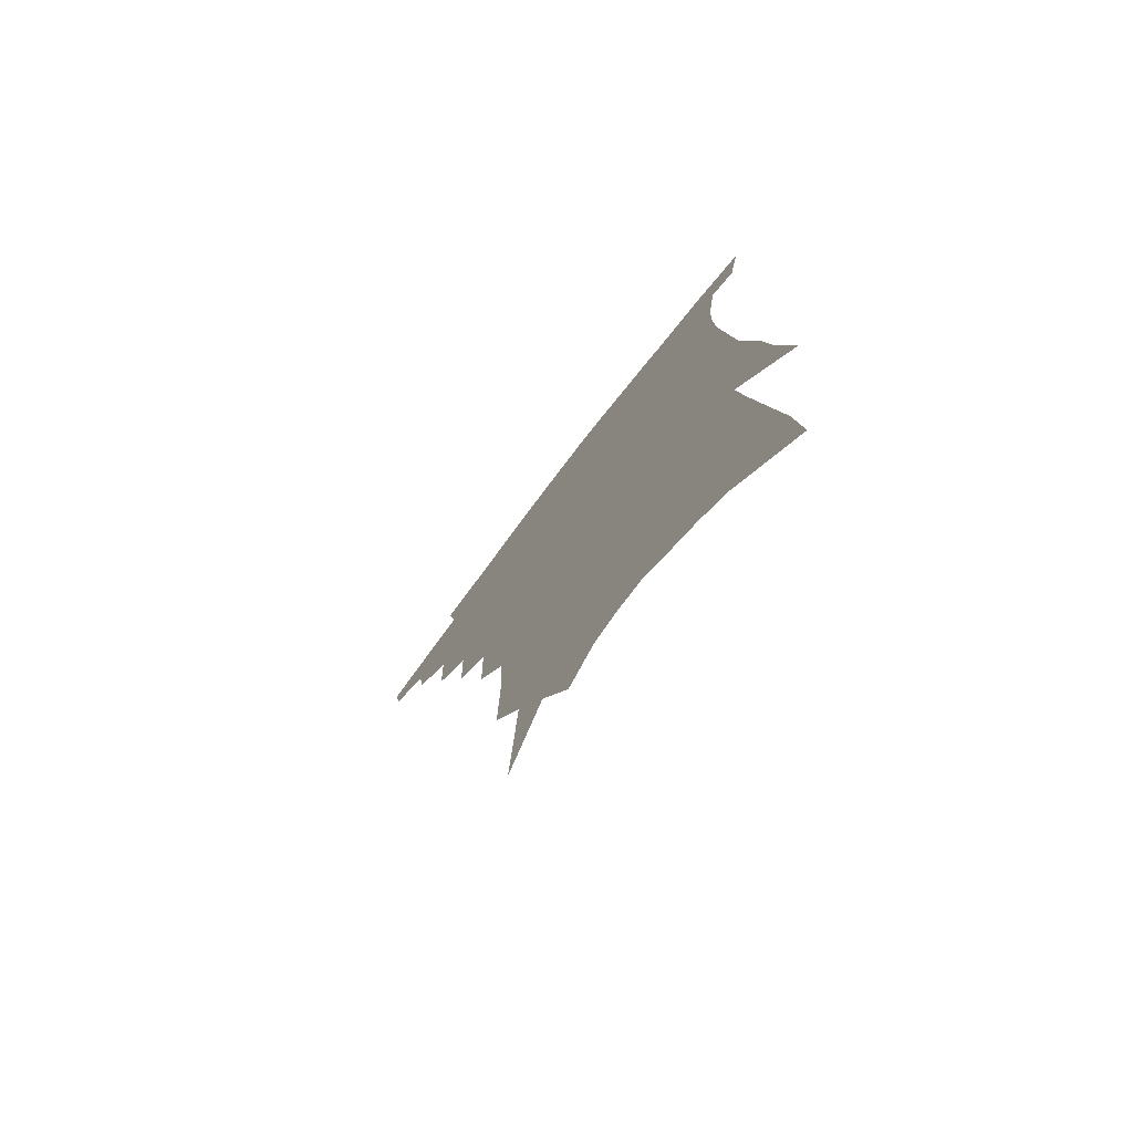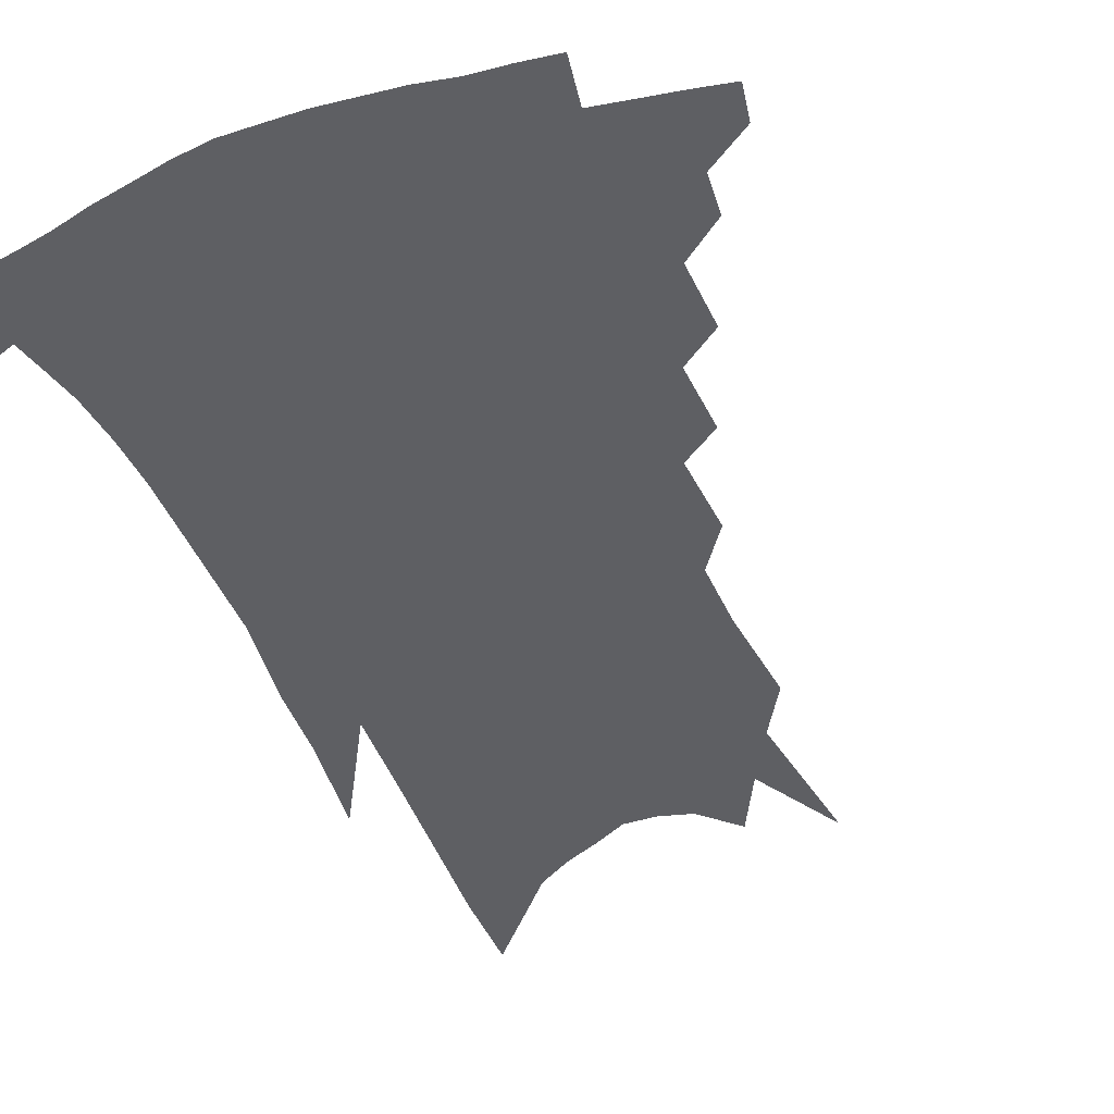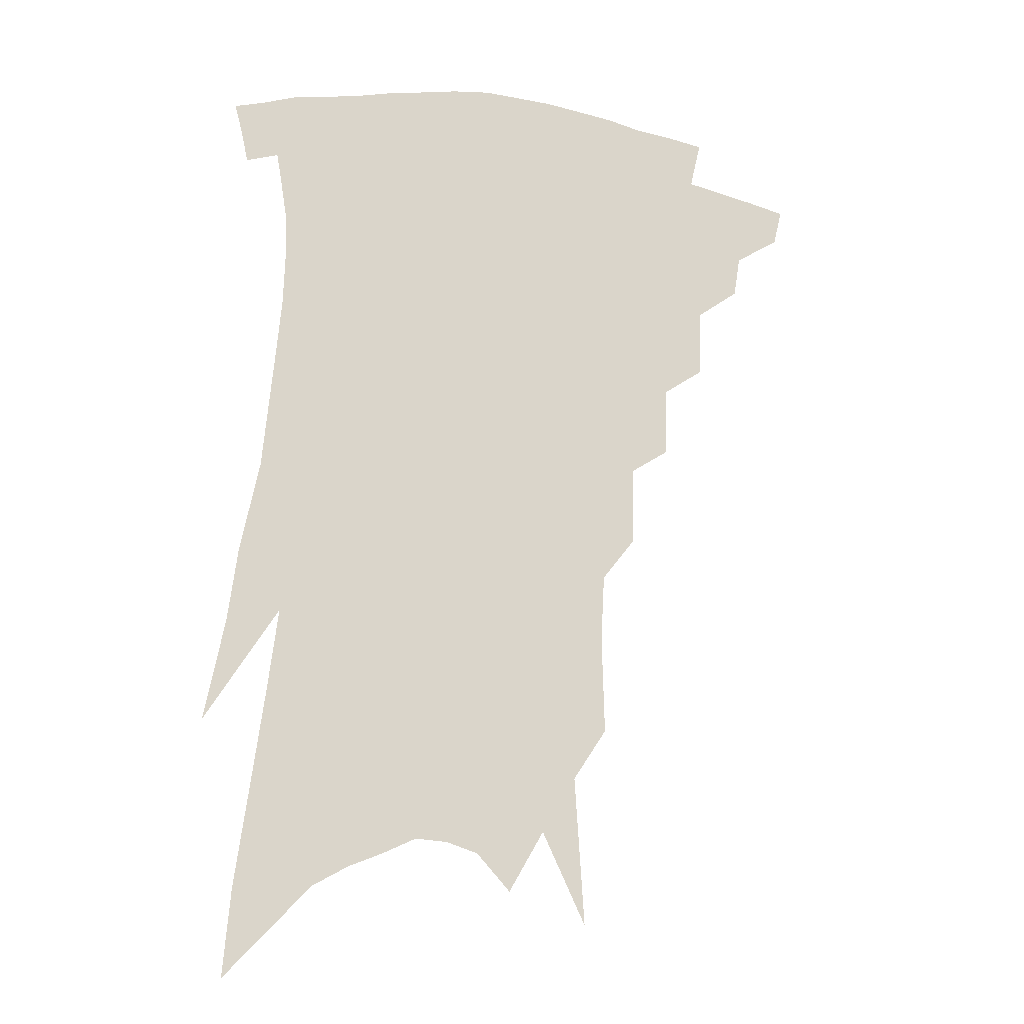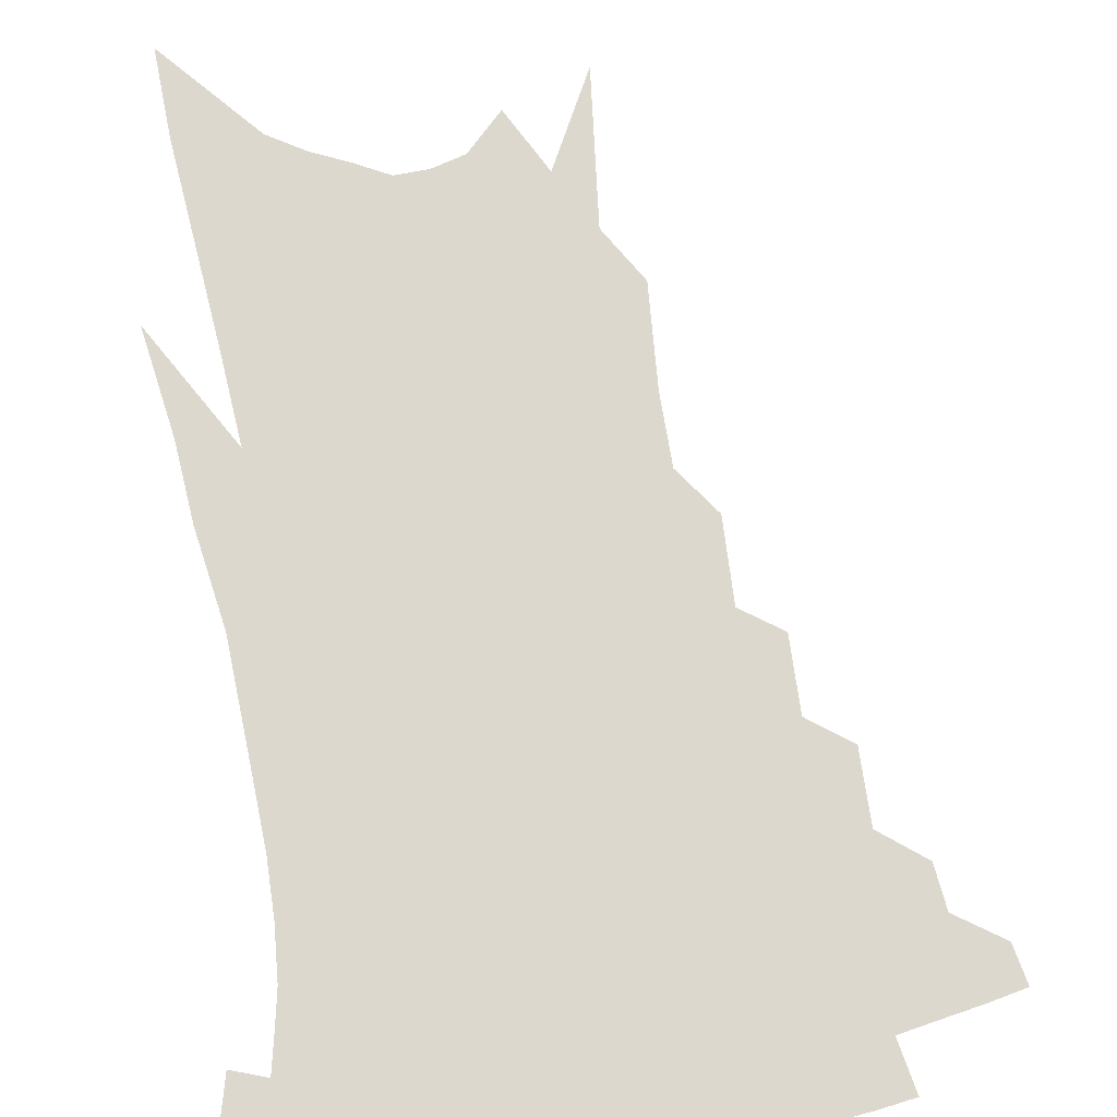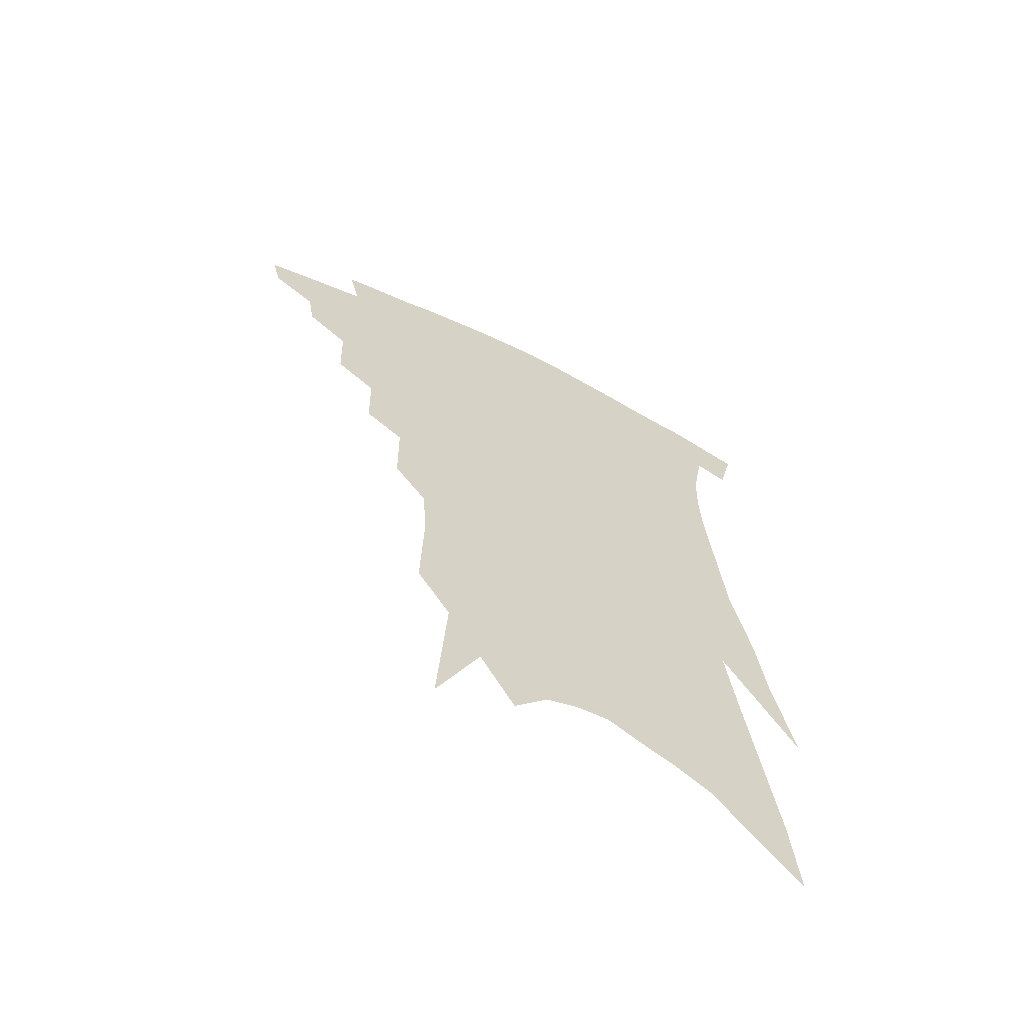
<metadata>
{"format":"obj","ext":"obj","renderer":"f3d","projection":"perspective","resolution":1024,"background":"white","views":[{"elev":-75.6,"azim":52.4,"up":"+Y"},{"elev":-41.9,"azim":-154.7,"up":"+Z"},{"elev":-16.8,"azim":165.6,"up":"+Y"},{"elev":72.3,"azim":173.5,"up":"+Z"},{"elev":-64.5,"azim":-27.1,"up":"+Y"}]}
</metadata>
<code>
v 486.7 330.1 0
v 483.9 341.7 0
v 502.9 307.9 0
v 500.9 321.2 0
v 498.4 333 0
v 495.3 344.6 0
v 517.1 276.1 0
v 516.5 298.1 0
v 514.5 312.2 0
v 512.3 324.3 0
v 509.7 335.6 0
v 507.2 347.2 0
v 530.6 244.7 0
v 530.1 267.3 0
v 528.3 284 0
v 527.5 303 0
v 525.7 315.6 0
v 523.4 326.8 0
v 521.2 338.2 0
v 518.6 349.8 0
v 515 365.2 0
v 543.4 211.1 0
v 543.1 236.7 0
v 541 253.5 0
v 541.5 277.5 0
v 539.8 291.6 0
v 538.3 305.2 0
v 536.5 317.8 0
v 534.6 329.3 0
v 532.6 340.4 0
v 529.9 352 0
v 526.6 367.3 0
v 554.4 143.9 0
v 555.3 175.5 0
v 554.1 197.3 0
v 554 223.9 0
v 553.4 246.4 0
v 552.9 266.9 0
v 552.2 283.6 0
v 550.9 296.9 0
v 549.2 308.3 0
v 547.4 319.7 0
v 545.6 330.9 0
v 543.9 342.6 0
v 541.3 355.2 0
v 538.4 368.9 0
v 562.2 79.1 0
v 565.3 127.3 0
v 565.8 159.8 0
v 565.6 187.6 0
v 564.9 211.9 0
v 563.6 230.5 0
v 563.4 253.8 0
v 563 272.1 0
v 562.2 286.8 0
v 561.1 299 0
v 560.4 311.4 0
v 558.9 322.2 0
v 557 333.1 0
v 555.6 344.4 0
v 553 357.1 0
v 549.9 371.8 0
v 576.3 109.1 0
v 576 139.2 0
v 576.5 175.1 0
v 575.5 197.2 0
v 574.5 218.9 0
v 573.7 239.7 0
v 573 258.1 0
v 573 277.5 0
v 571.8 288.1 0
v 571.5 301.6 0
v 570.8 313.3 0
v 570 324.1 0
v 569.8 335 0
v 566.9 346.3 0
v 564.9 358 0
v 561.5 373.6 0
v 587.6 89.31 0
v 587.4 123.7 0
v 586.7 152.6 0
v 586 179.9 0
v 585 205.4 0
v 584 225.2 0
v 583.4 247.2 0
v 582.7 262.9 0
v 582.4 279.5 0
v 581.8 291 0
v 581.8 304.3 0
v 581 314.6 0
v 580.2 324.7 0
v 579.9 336.1 0
v 577.9 347.5 0
v 576.3 358.7 0
v 572.9 375.4 0
v 598.4 101.3 0
v 597.4 129.8 0
v 596.4 158.6 0
v 595.3 183.4 0
v 594.2 206.2 0
v 593.2 227.4 0
v 592.5 246.6 0
v 592.1 266.2 0
v 591.7 280.1 0
v 591.5 292.6 0
v 591.5 305.7 0
v 590.9 315.4 0
v 590.7 326.1 0
v 590.5 337 0
v 588.8 348.7 0
v 587.2 360.6 0
v 584.6 376.2 0
v 608.7 104.7 0
v 607.3 133.8 0
v 606 159.4 0
v 604.6 186.8 0
v 603.4 210.3 0
v 602.4 230.1 0
v 601.7 251.2 0
v 601.3 266.1 0
v 601 279.4 0
v 601 294 0
v 601.1 306.1 0
v 601.3 316.9 0
v 600.9 327.1 0
v 600.7 337.6 0
v 599.7 349.3 0
v 598.7 361.4 0
v 596.1 377 0
v 619 105.4 0
v 617.1 135.9 0
v 615.5 160.8 0
v 613.8 188.9 0
v 612.6 210.4 0
v 611.5 231.4 0
v 610.7 251.1 0
v 610.4 265.9 0
v 610.3 281.4 0
v 610.3 294.6 0
v 610.7 305.6 0
v 611.1 317.6 0
v 611.4 328 0
v 611 338.5 0
v 610.5 349.5 0
v 610.7 360.6 0
v 608.2 375.9 0
v 630 100.3 0
v 627.3 133.4 0
v 625.2 161 0
v 623 189.6 0
v 621.7 211 0
v 620.7 230.6 0
v 619.8 249.6 0
v 619.7 264.3 0
v 619.5 279.7 0
v 619.7 292.9 0
v 620.2 305.2 0
v 620.8 316.8 0
v 621.6 328.1 0
v 622.3 338.1 0
v 622.5 348.3 0
v 623.1 358.5 0
v 620.5 373.8 0
v 641 95.76 0
v 638 129 0
v 635.1 159.1 0
v 632.7 186.4 0
v 631.2 208.4 0
v 630.2 227.3 0
v 629.5 244.9 0
v 628.9 262 0
v 628.5 279.2 0
v 628.8 291.6 0
v 629.5 305.8 0
v 630.4 316.9 0
v 631.4 327.6 0
v 632.4 337.5 0
v 633.5 347.5 0
v 633.6 357.9 0
v 632.1 372 0
v 652.5 89.26 0
v 649.6 119.9 0
v 645.8 152.7 0
v 643.1 180 0
v 641.3 202.6 0
v 640.2 222 0
v 639.3 240.2 0
v 638.5 257.8 0
v 637.6 276.7 0
v 637.8 291.2 0
v 638.5 303.4 0
v 639.7 316.5 0
v 640.9 326.8 0
v 642.4 336.9 0
v 643.8 346.6 0
v 644 357.1 0
v 643.8 369.3 0
v 666.1 74.9 0
v 662.9 105.7 0
v 658.2 140.5 0
v 655.5 167.1 0
v 652.9 192.3 0
v 651.1 213.7 0
v 649.4 234.3 0
v 648.2 253.7 0
v 647.2 271.8 0
v 646.9 288 0
v 647.2 304 0
v 648.7 314.4 0
v 650.2 325.7 0
v 651.7 335.6 0
v 653.6 345.6 0
v 653.9 356.8 0
v 654.6 367.6 0
v 680.2 59.9 0
v 677.9 87.62 0
v 673.3 121.3 0
v 669.1 151.8 0
v 665.7 178.9 0
v 663.1 202.8 0
v 660.6 225.2 0
v 659.6 243.8 0
v 657.9 263.7 0
v 656.7 282.2 0
v 656.1 299.3 0
v 657.7 311 0
v 659 324.3 0
v 660.8 334.6 0
v 662.5 344.4 0
v 663.9 355.1 0
v 664.8 366.3 0
v 689.6 141.3 0
v 683 174.4 0
v 679.8 198.8 0
v 673.6 228.7 0
v 671.8 248.3 0
v 669.9 267.9 0
v 668.1 287.4 0
v 667.5 304.3 0
v 668 320.4 0
v 669.8 332 0
v 671.6 342.7 0
v 674.5 352.5 0
v 677.3 362.3 0
v 682.2 339.4 0
v 684.4 350 0
v 687 359.7 0
f 4 5 1
f 1 5 2
f 5 6 2
f 8 9 3
f 3 9 4
f 9 10 4
f 4 10 5
f 10 11 5
f 5 11 6
f 11 12 6
f 14 15 7
f 7 15 8
f 15 16 8
f 8 16 9
f 16 17 9
f 9 17 10
f 17 18 10
f 10 18 11
f 18 19 11
f 11 19 12
f 19 20 12
f 23 24 13
f 13 24 14
f 24 25 14
f 14 25 15
f 25 26 15
f 15 26 16
f 26 27 16
f 16 27 17
f 27 28 17
f 17 28 18
f 28 29 18
f 18 29 19
f 29 30 19
f 19 30 20
f 30 31 20
f 20 31 21
f 31 32 21
f 35 36 22
f 22 36 23
f 36 37 23
f 23 37 24
f 37 38 24
f 24 38 25
f 38 39 25
f 25 39 26
f 39 40 26
f 26 40 27
f 40 41 27
f 27 41 28
f 41 42 28
f 28 42 29
f 42 43 29
f 29 43 30
f 43 44 30
f 30 44 31
f 44 45 31
f 31 45 32
f 45 46 32
f 48 49 33
f 33 49 34
f 49 50 34
f 34 50 35
f 50 51 35
f 35 51 36
f 51 52 36
f 36 52 37
f 52 53 37
f 37 53 38
f 53 54 38
f 38 54 39
f 54 55 39
f 39 55 40
f 55 56 40
f 40 56 41
f 56 57 41
f 41 57 42
f 57 58 42
f 42 58 43
f 58 59 43
f 43 59 44
f 59 60 44
f 44 60 45
f 60 61 45
f 45 61 46
f 61 62 46
f 47 63 48
f 63 64 48
f 48 64 49
f 64 65 49
f 49 65 50
f 65 66 50
f 50 66 51
f 66 67 51
f 51 67 52
f 67 68 52
f 52 68 53
f 68 69 53
f 53 69 54
f 69 70 54
f 54 70 55
f 70 71 55
f 55 71 56
f 71 72 56
f 56 72 57
f 72 73 57
f 57 73 58
f 73 74 58
f 58 74 59
f 74 75 59
f 59 75 60
f 75 76 60
f 60 76 61
f 76 77 61
f 61 77 62
f 77 78 62
f 79 80 63
f 63 80 64
f 80 81 64
f 64 81 65
f 81 82 65
f 65 82 66
f 82 83 66
f 66 83 67
f 83 84 67
f 67 84 68
f 84 85 68
f 68 85 69
f 85 86 69
f 69 86 70
f 86 87 70
f 70 87 71
f 87 88 71
f 71 88 72
f 88 89 72
f 72 89 73
f 89 90 73
f 73 90 74
f 90 91 74
f 74 91 75
f 91 92 75
f 75 92 76
f 92 93 76
f 76 93 77
f 93 94 77
f 77 94 78
f 94 95 78
f 79 96 80
f 96 97 80
f 80 97 81
f 97 98 81
f 81 98 82
f 98 99 82
f 82 99 83
f 99 100 83
f 83 100 84
f 100 101 84
f 84 101 85
f 101 102 85
f 85 102 86
f 102 103 86
f 86 103 87
f 103 104 87
f 87 104 88
f 104 105 88
f 88 105 89
f 105 106 89
f 89 106 90
f 106 107 90
f 90 107 91
f 107 108 91
f 91 108 92
f 108 109 92
f 92 109 93
f 109 110 93
f 93 110 94
f 110 111 94
f 94 111 95
f 111 112 95
f 96 113 97
f 113 114 97
f 97 114 98
f 114 115 98
f 98 115 99
f 115 116 99
f 99 116 100
f 116 117 100
f 100 117 101
f 117 118 101
f 101 118 102
f 118 119 102
f 102 119 103
f 119 120 103
f 103 120 104
f 120 121 104
f 104 121 105
f 121 122 105
f 105 122 106
f 122 123 106
f 106 123 107
f 123 124 107
f 107 124 108
f 124 125 108
f 108 125 109
f 125 126 109
f 109 126 110
f 126 127 110
f 110 127 111
f 127 128 111
f 111 128 112
f 128 129 112
f 113 130 114
f 130 131 114
f 114 131 115
f 131 132 115
f 115 132 116
f 132 133 116
f 116 133 117
f 133 134 117
f 117 134 118
f 134 135 118
f 118 135 119
f 135 136 119
f 119 136 120
f 136 137 120
f 120 137 121
f 137 138 121
f 121 138 122
f 138 139 122
f 122 139 123
f 139 140 123
f 123 140 124
f 140 141 124
f 124 141 125
f 141 142 125
f 125 142 126
f 142 143 126
f 126 143 127
f 143 144 127
f 127 144 128
f 144 145 128
f 128 145 129
f 145 146 129
f 130 147 131
f 147 148 131
f 131 148 132
f 148 149 132
f 132 149 133
f 149 150 133
f 133 150 134
f 150 151 134
f 134 151 135
f 151 152 135
f 135 152 136
f 152 153 136
f 136 153 137
f 153 154 137
f 137 154 138
f 154 155 138
f 138 155 139
f 155 156 139
f 139 156 140
f 156 157 140
f 140 157 141
f 157 158 141
f 141 158 142
f 158 159 142
f 142 159 143
f 159 160 143
f 143 160 144
f 160 161 144
f 144 161 145
f 161 162 145
f 145 162 146
f 162 163 146
f 147 164 148
f 164 165 148
f 148 165 149
f 165 166 149
f 149 166 150
f 166 167 150
f 150 167 151
f 167 168 151
f 151 168 152
f 168 169 152
f 152 169 153
f 169 170 153
f 153 170 154
f 170 171 154
f 154 171 155
f 171 172 155
f 155 172 156
f 172 173 156
f 156 173 157
f 173 174 157
f 157 174 158
f 174 175 158
f 158 175 159
f 175 176 159
f 159 176 160
f 176 177 160
f 160 177 161
f 177 178 161
f 161 178 162
f 178 179 162
f 162 179 163
f 179 180 163
f 164 181 165
f 181 182 165
f 165 182 166
f 182 183 166
f 166 183 167
f 183 184 167
f 167 184 168
f 184 185 168
f 168 185 169
f 185 186 169
f 169 186 170
f 186 187 170
f 170 187 171
f 187 188 171
f 171 188 172
f 188 189 172
f 172 189 173
f 189 190 173
f 173 190 174
f 190 191 174
f 174 191 175
f 191 192 175
f 175 192 176
f 192 193 176
f 176 193 177
f 193 194 177
f 177 194 178
f 194 195 178
f 178 195 179
f 195 196 179
f 179 196 180
f 196 197 180
f 181 198 182
f 198 199 182
f 182 199 183
f 199 200 183
f 183 200 184
f 200 201 184
f 184 201 185
f 201 202 185
f 185 202 186
f 202 203 186
f 186 203 187
f 203 204 187
f 187 204 188
f 204 205 188
f 188 205 189
f 205 206 189
f 189 206 190
f 206 207 190
f 190 207 191
f 207 208 191
f 191 208 192
f 208 209 192
f 192 209 193
f 209 210 193
f 193 210 194
f 210 211 194
f 194 211 195
f 211 212 195
f 195 212 196
f 212 213 196
f 196 213 197
f 213 214 197
f 198 215 199
f 215 216 199
f 199 216 200
f 216 217 200
f 200 217 201
f 217 218 201
f 201 218 202
f 218 219 202
f 202 219 203
f 219 220 203
f 203 220 204
f 220 221 204
f 204 221 205
f 221 222 205
f 205 222 206
f 222 223 206
f 206 223 207
f 223 224 207
f 207 224 208
f 224 225 208
f 208 225 209
f 225 226 209
f 209 226 210
f 226 227 210
f 210 227 211
f 227 228 211
f 211 228 212
f 228 229 212
f 212 229 213
f 229 230 213
f 213 230 214
f 230 231 214
f 219 232 220
f 232 233 220
f 220 233 221
f 233 234 221
f 221 234 222
f 234 235 222
f 222 235 223
f 235 236 223
f 223 236 224
f 236 237 224
f 224 237 225
f 237 238 225
f 225 238 226
f 238 239 226
f 226 239 227
f 239 240 227
f 227 240 228
f 240 241 228
f 228 241 229
f 241 242 229
f 229 242 230
f 242 243 230
f 230 243 231
f 243 244 231
f 242 245 243
f 245 246 243
f 243 246 244
f 246 247 244

</code>
